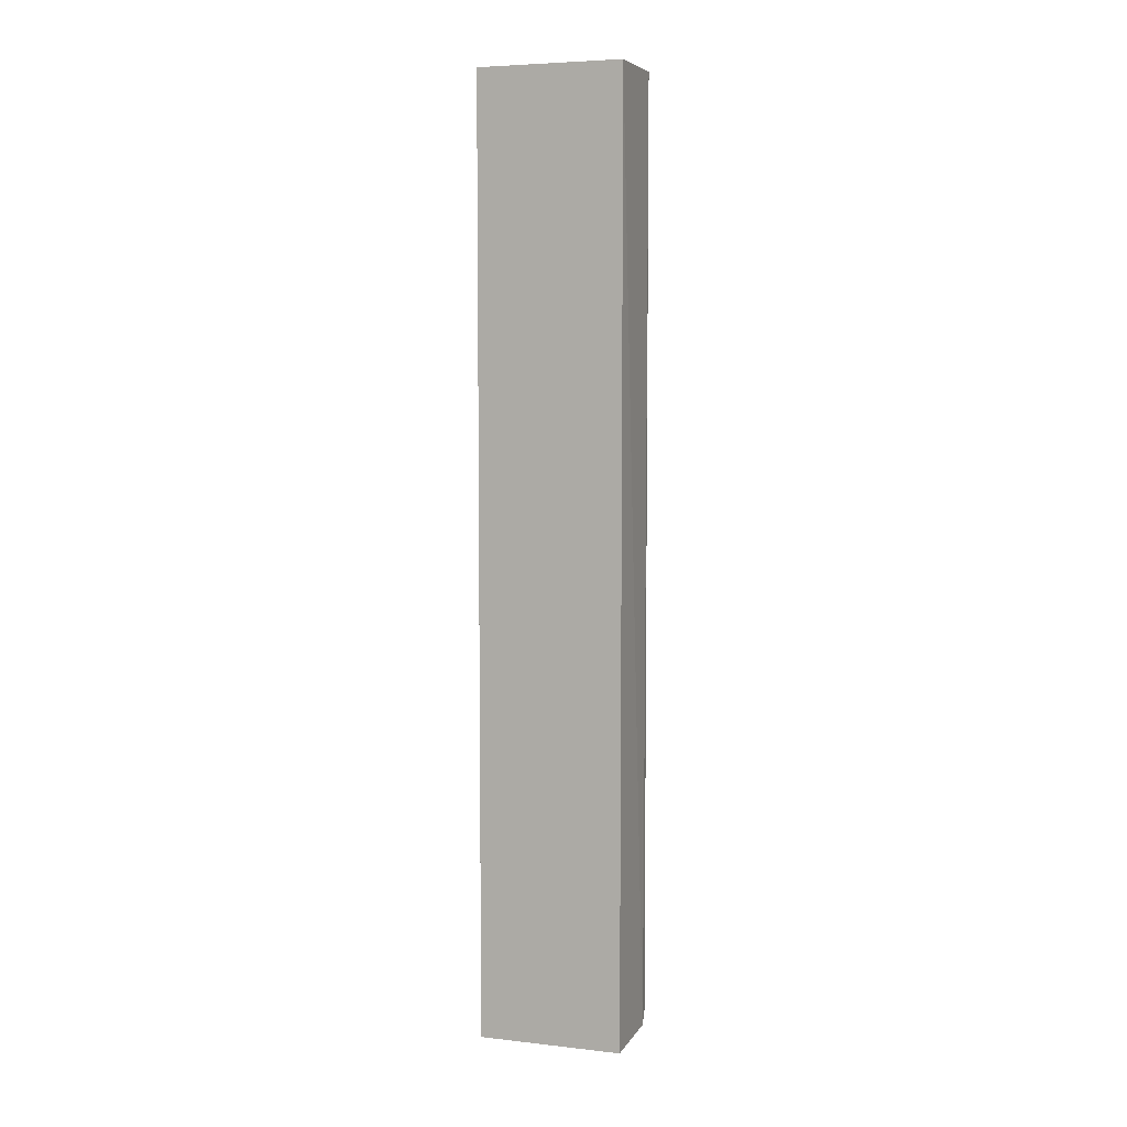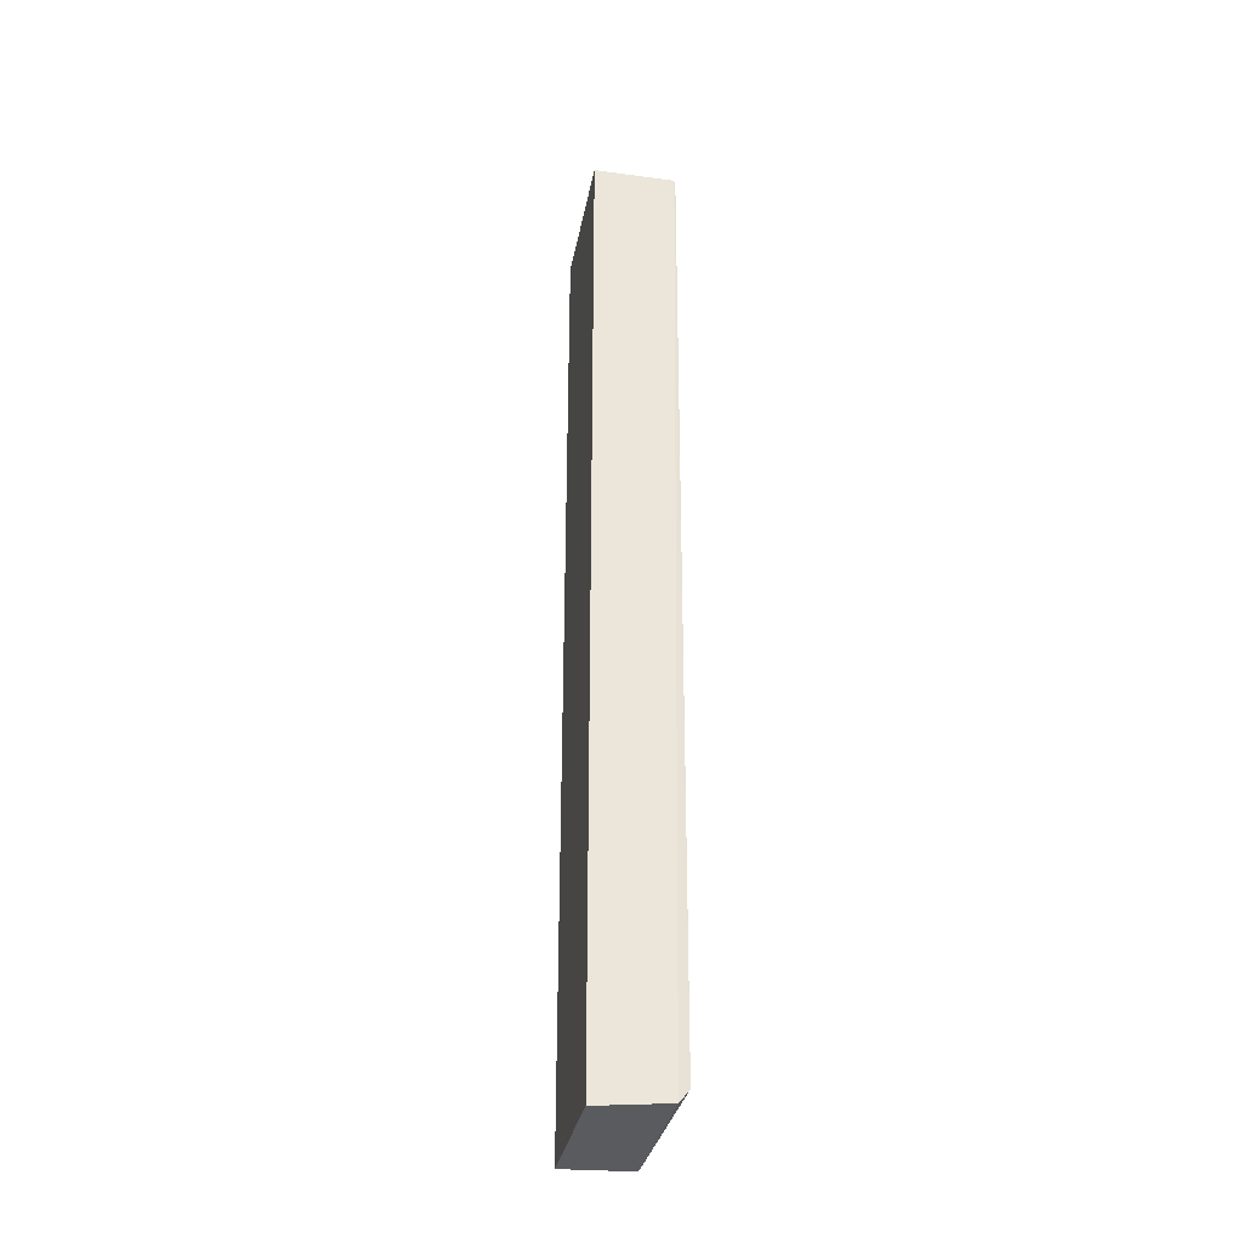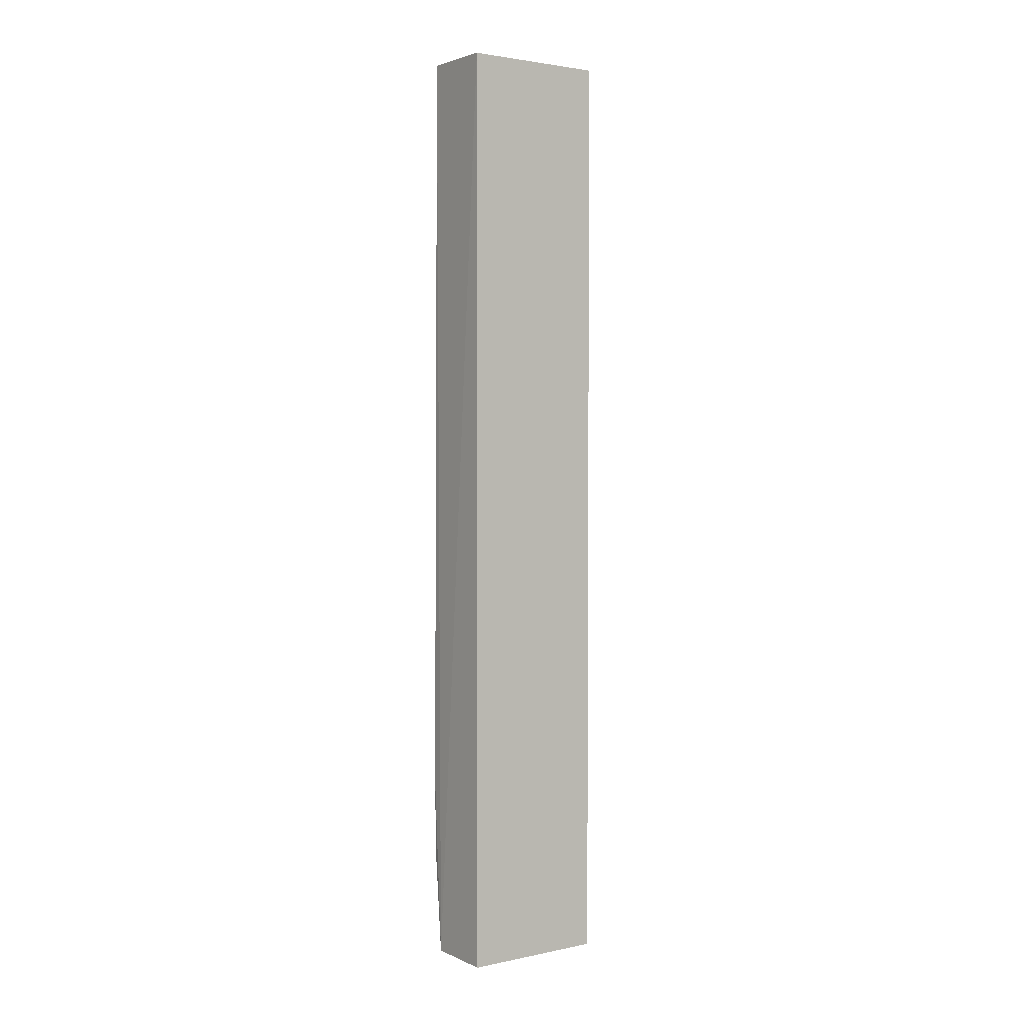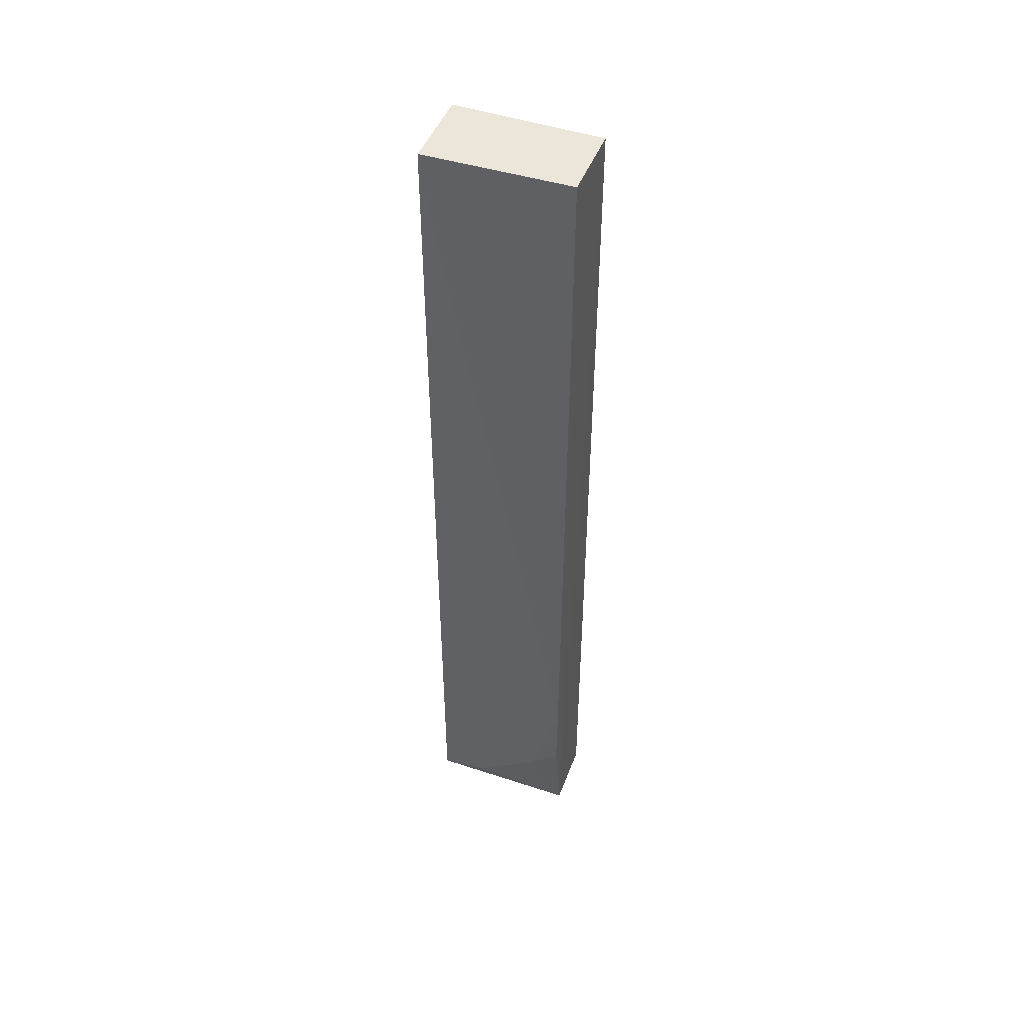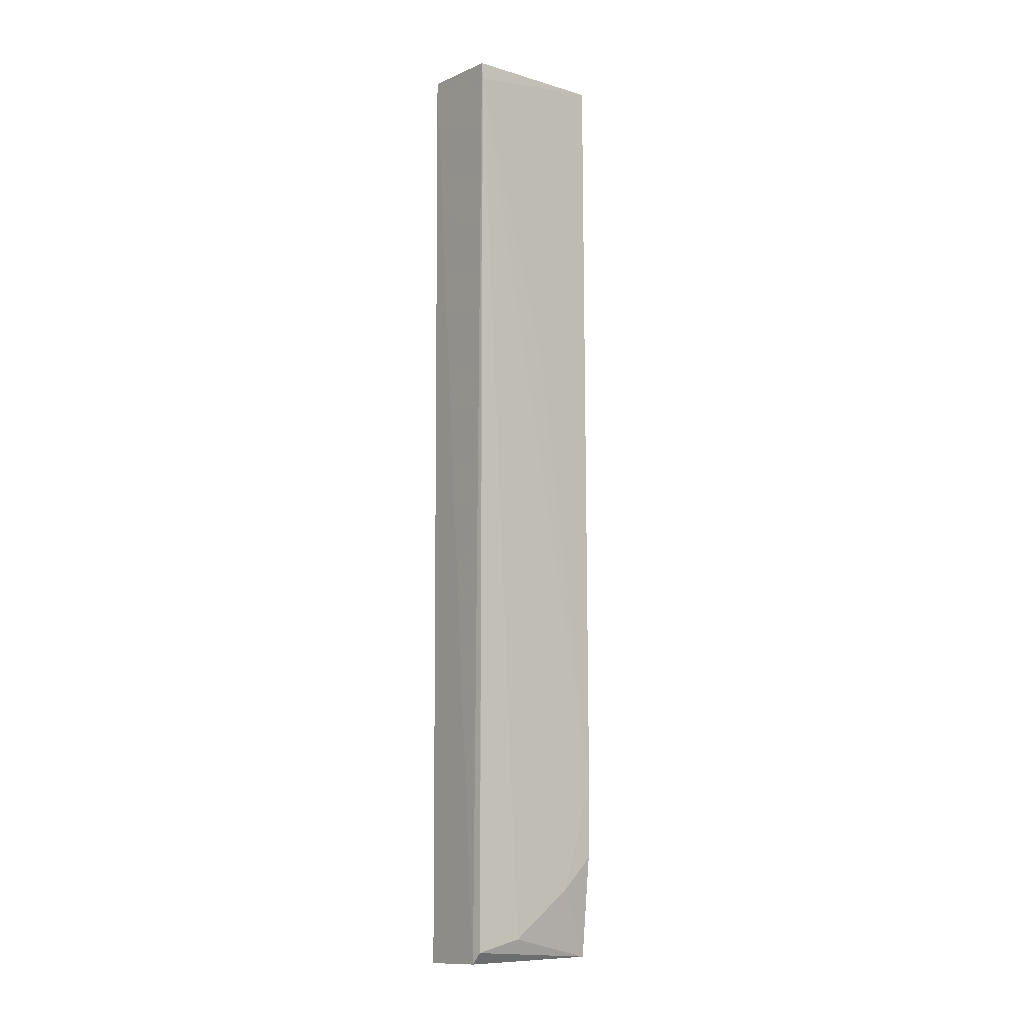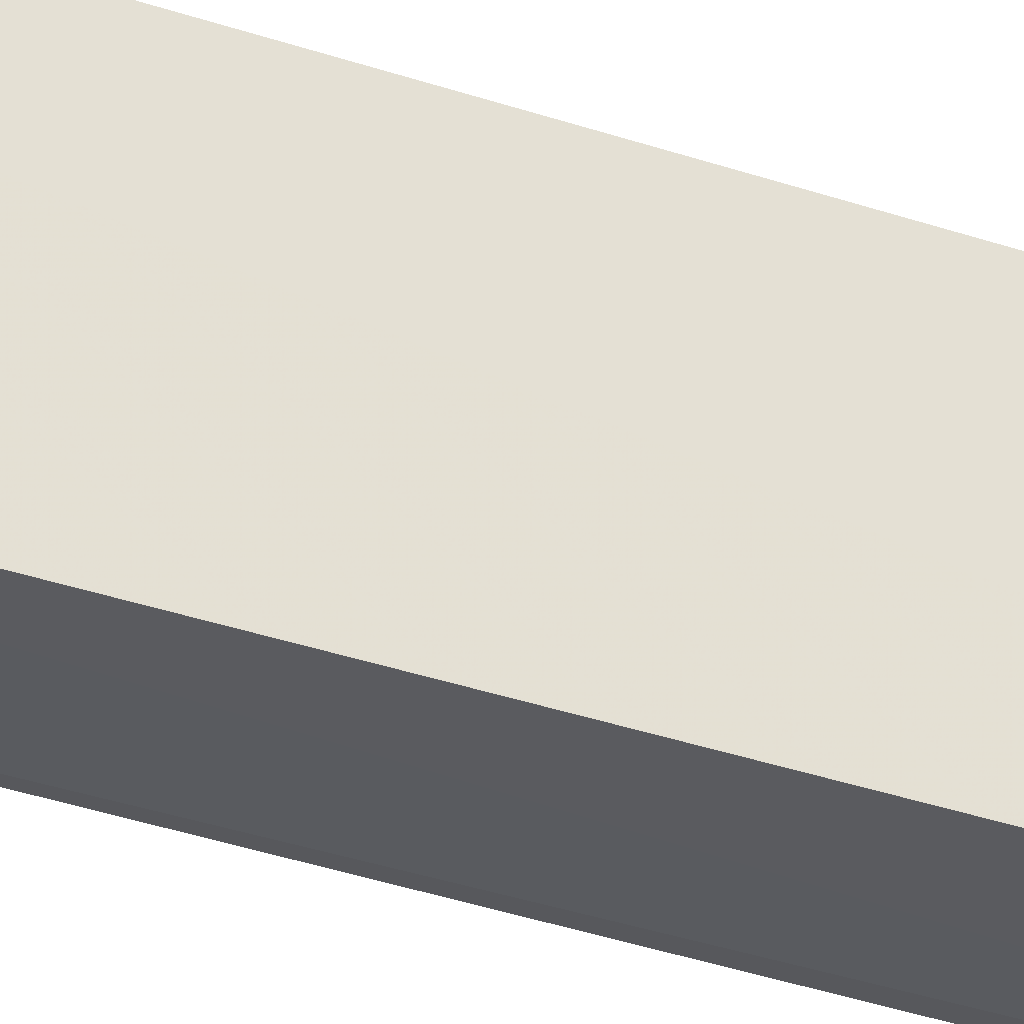
<metadata>
{"format":"obj","ext":"obj","renderer":"f3d","projection":"perspective","resolution":1024,"background":"white","views":[{"elev":5.9,"azim":109.7,"up":"+Z"},{"elev":-32.6,"azim":169.5,"up":"+Z"},{"elev":2.1,"azim":54.7,"up":"+Z"},{"elev":47.5,"azim":-69.2,"up":"+Z"},{"elev":-7.0,"azim":-129.0,"up":"+Z"},{"elev":-32.2,"azim":63.8,"up":"+Y"}]}
</metadata>
<code>
v -0.0385 3.705e-05 0.08552
v -0.0385 -0.0129 0.08552
v -0.03851 -0.0129 0.001414
v -0.04468 0.0001433 0.002023
v -0.04557 4.161e-05 0.08551
v -0.03853 -1.676e-05 0.001499
v -0.04521 -0.01289 0.08553
v -0.04453 -0.01303 0.00161
v -0.04563 -0.01287 0.01082
v -0.04567 -0.01293 0.01783
v -0.04555 3.043e-05 0.0031
v -0.04567 9.38e-06 0.08399
v -0.04567 -0.0042 0.003974
v -0.04563 -0.007106 0.0581
v -0.04568 -0.009903 0.008029
f 1 2 3
f 5 1 4
f 6 1 3
f 6 4 1
f 7 2 1
f 7 1 5
f 8 6 3
f 8 4 6
f 8 3 2
f 8 2 7
f 10 9 8
f 10 8 7
f 11 5 4
f 11 4 8
f 12 7 5
f 12 5 11
f 13 11 8
f 13 12 11
f 14 12 10
f 14 10 7
f 14 7 12
f 15 13 8
f 15 8 9
f 15 9 10
f 15 10 12
f 15 12 13

</code>
